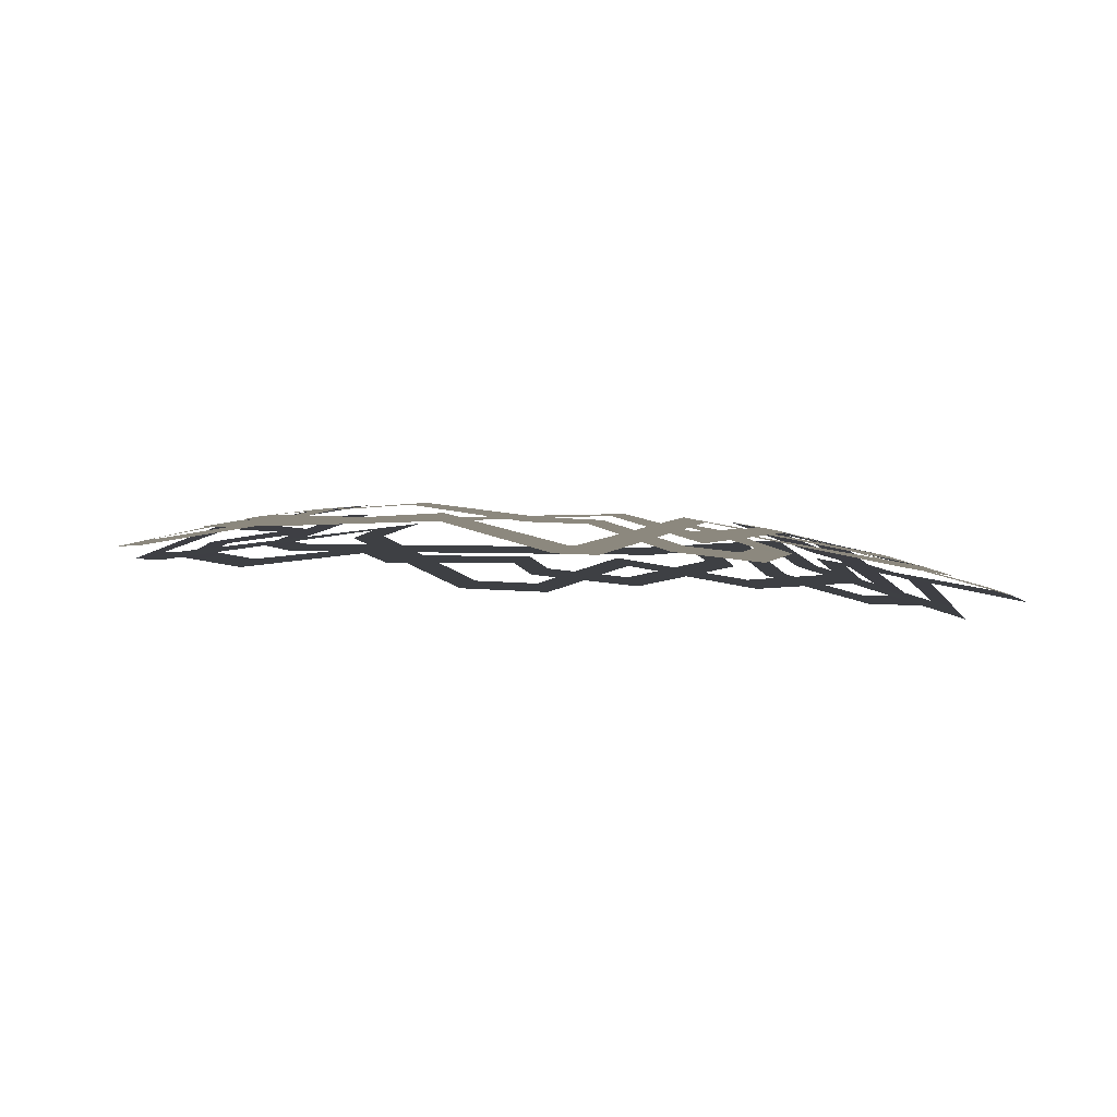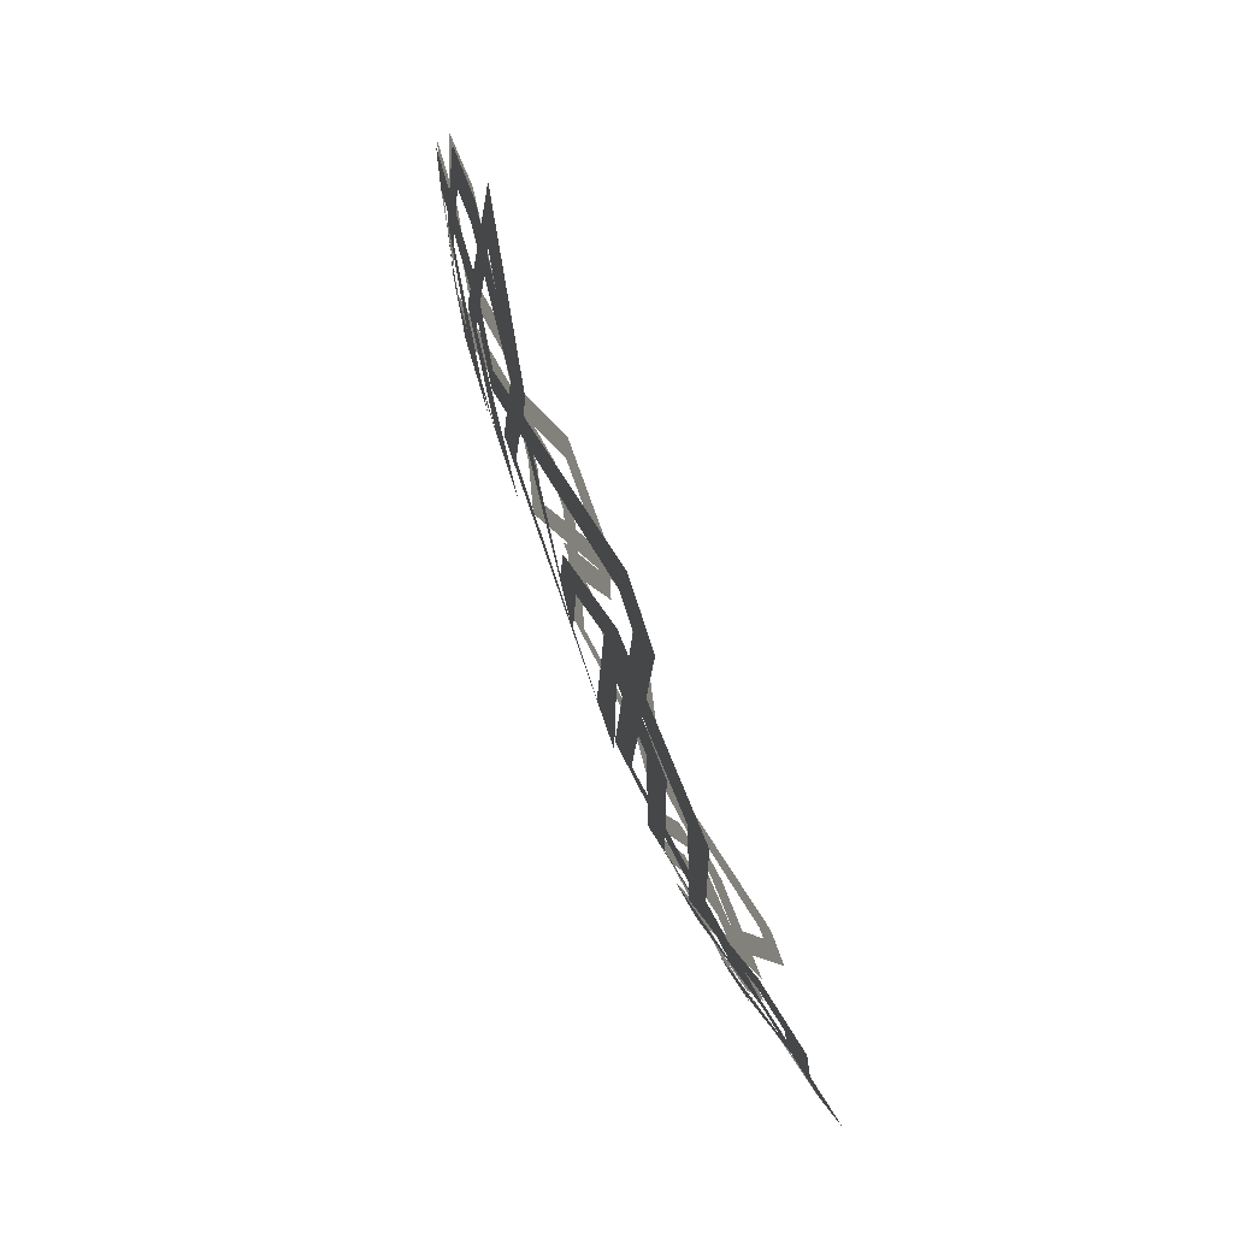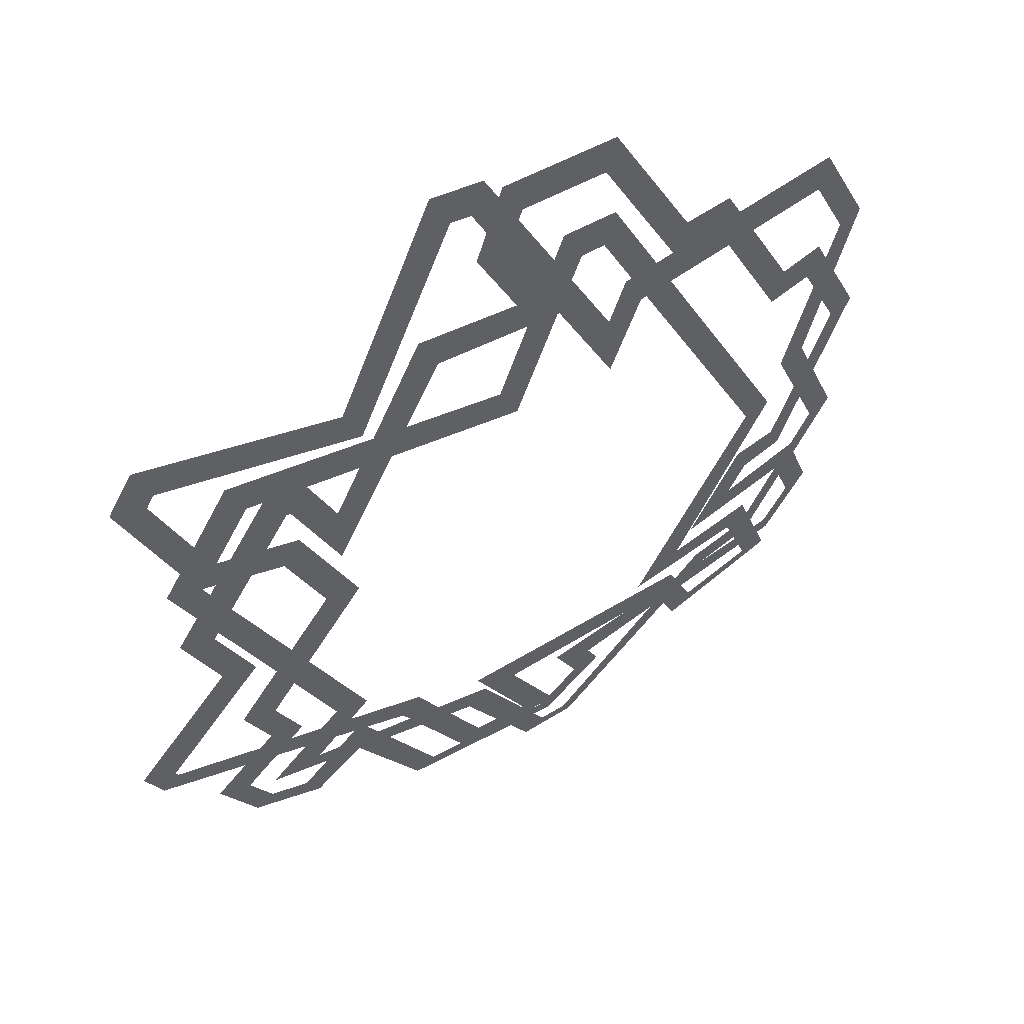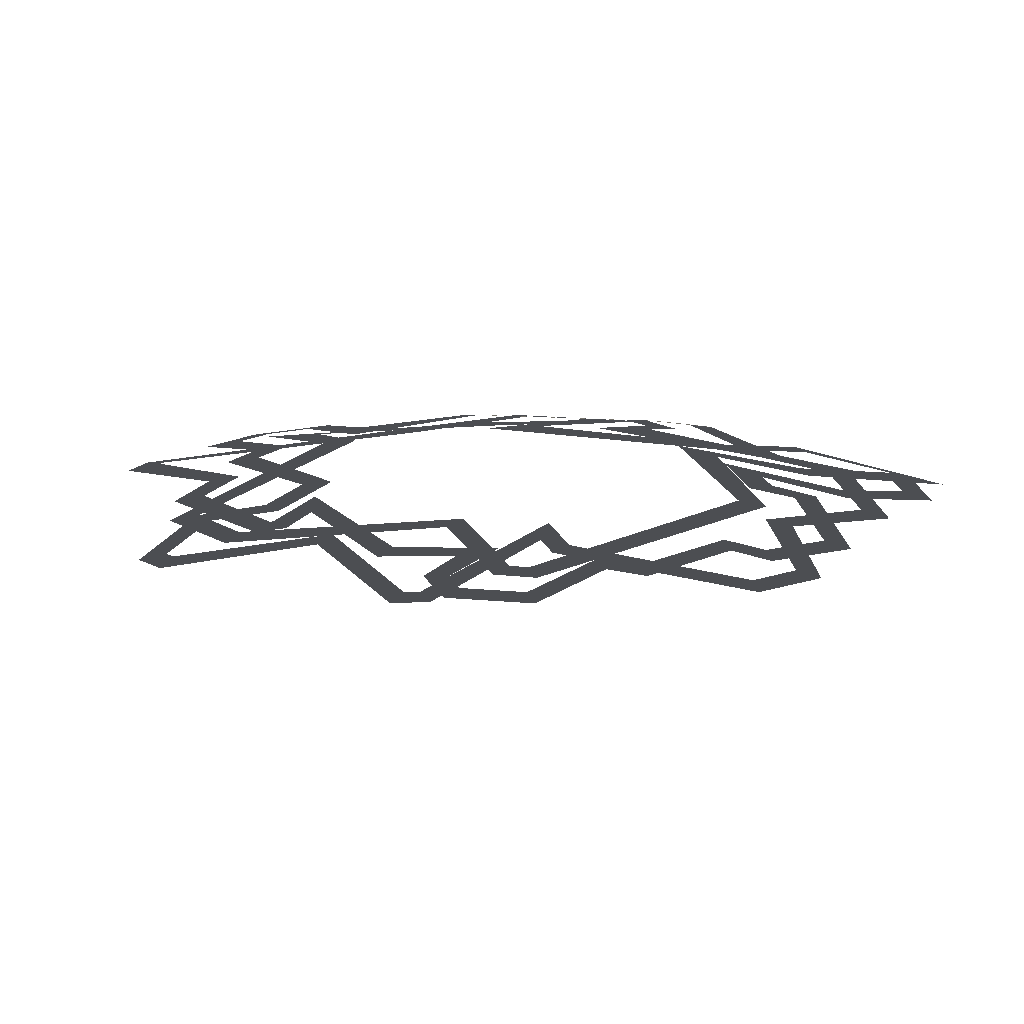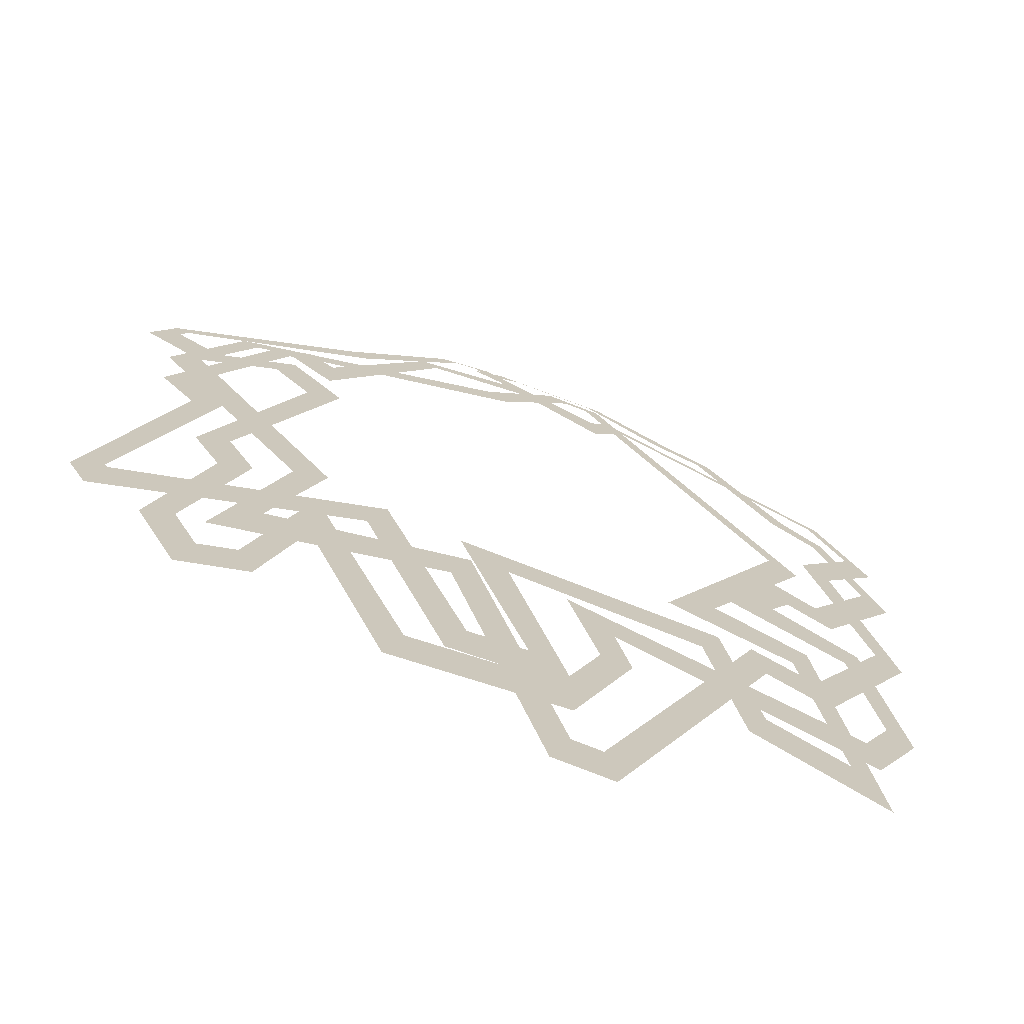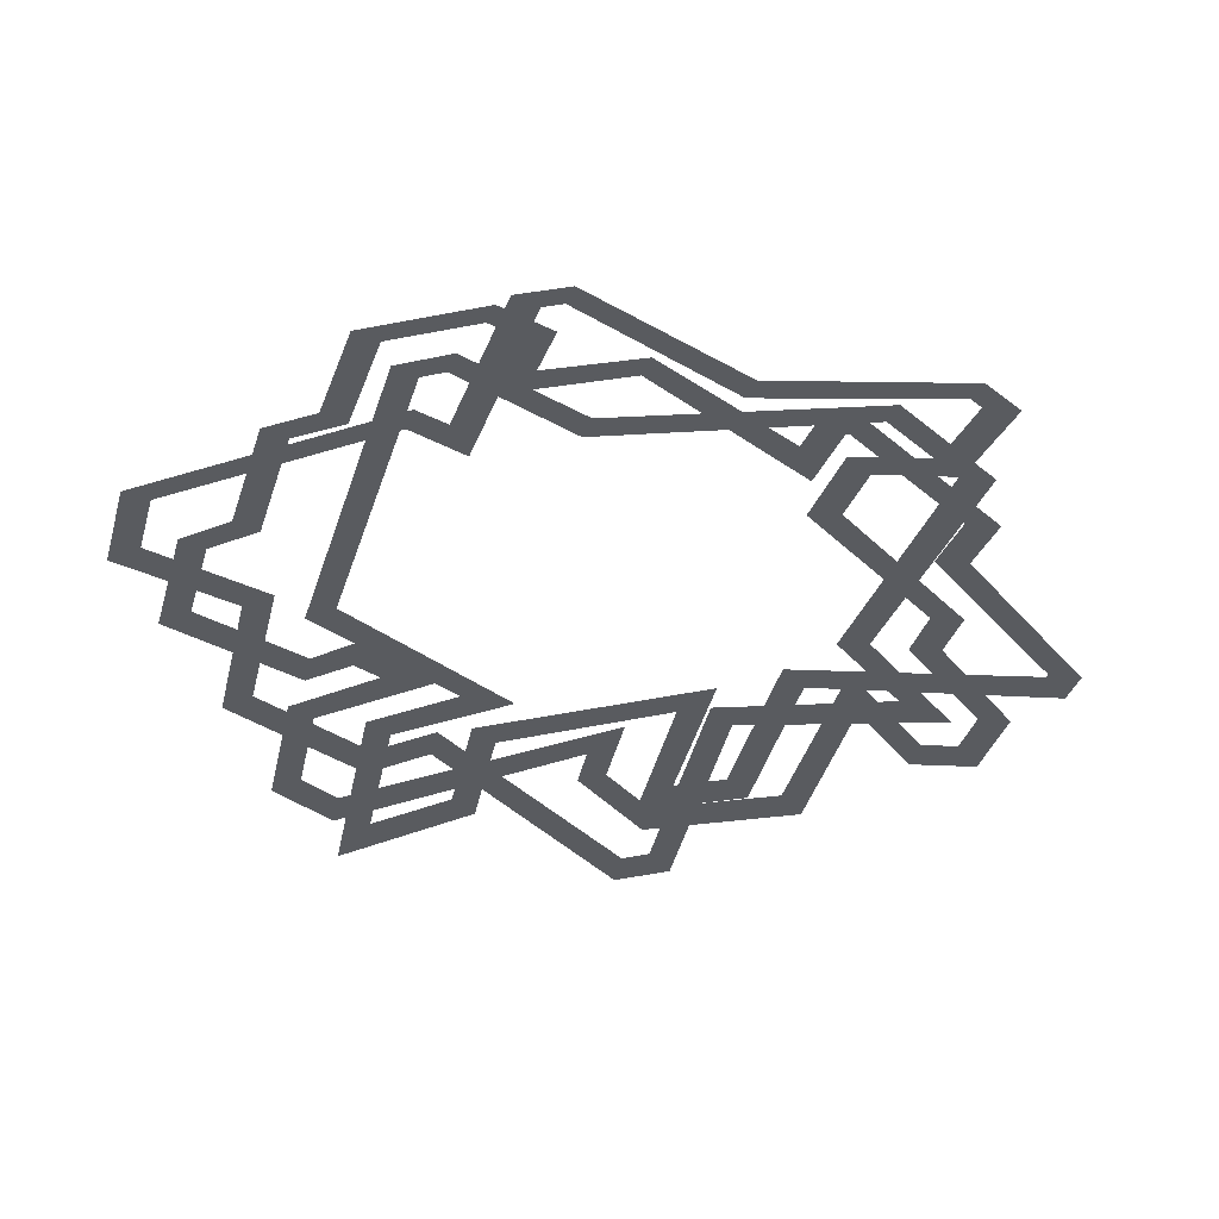
<metadata>
{"format":"obj","ext":"obj","renderer":"f3d","projection":"perspective","resolution":1024,"background":"white","views":[{"elev":-4.5,"azim":-66.0,"up":"+Z"},{"elev":-78.8,"azim":111.1,"up":"+Y"},{"elev":48.0,"azim":-32.7,"up":"+Y"},{"elev":-16.9,"azim":-9.2,"up":"+Z"},{"elev":-71.4,"azim":-19.4,"up":"+Y"},{"elev":-32.2,"azim":-165.7,"up":"+Z"}]}
</metadata>
<code>
g Shield_level1_lines1
v 0.2651 -0.2111 -0.04516
v 0.196 -0.2509 -0.04462
v 0.3635 0.03486 -0.03308
v 0.4084 0.03366 -0.04136
v 0.4044 -0.2111 -0.06737
v 0.3805 -0.2509 -0.06992
v 0.5247 -0.447 -0.1493
v 0.462 -0.4081 -0.1228
v 0.3131 -0.447 -0.1055
v 0.337 -0.4081 -0.09834
v 0.2449 -0.32 -0.06391
v 0.2686 -0.2805 -0.05836
v -0.02317 -0.3205 -0.0502
v -0.09053 -0.2805 -0.04369
v 0.08258 -0.5049 -0.101
v 0.01644 -0.4663 -0.08763
v -0.0863 -0.5049 -0.1015
v -0.06353 -0.4658 -0.08856
v -0.2126 -0.2904 -0.05491
v -0.1905 -0.2509 -0.04488
v -0.5682 -0.2902 -0.1236
v -0.5477 -0.2507 -0.1098
v -0.5951 -0.2438 -0.1221
v -0.5514 -0.2442 -0.1096
v -0.4797 -0.02114 -0.06184
v -0.4344 -0.02093 -0.05167
v -0.5298 0.06538 -0.06934
v -0.4846 0.06543 -0.05806
v -0.3953 0.3011 -0.04415
v -0.3731 0.2609 -0.0372
v -0.3444 0.3011 -0.03504
v -0.3676 0.2609 -0.03622
v -0.3069 0.2352 -0.02508
v -0.307 0.155 -0.02286
v -0.1749 0.4613 -0.03227
v -0.1524 0.4214 -0.02464
v -0.03556 0.4612 -0.025
v 0.03379 0.4214 -0.01904
v -0.08365 0.5453 -0.04111
v -0.03801 0.5454 -0.03964
v -0.03503 0.6294 -0.05777
v -0.01235 0.5901 -0.04847
v 0.1348 0.6294 -0.06153
v 0.1127 0.5901 -0.05124
v 0.2344 0.4613 -0.03728
v 0.2121 0.4214 -0.02911
v 0.3091 0.4613 -0.04685
v 0.2871 0.4214 -0.0379
v 0.4154 0.281 -0.04499
v 0.3931 0.2408 -0.03828
v 0.4876 0.281 -0.06053
v 0.4657 0.2408 -0.05308
v 0.5775 0.1251 -0.07871
v 0.5324 0.1249 -0.06656
v 0.4528 -0.09106 -0.06049
v 0.431 -0.05095 -0.05177
v 0.3826 -0.09106 -0.0465
v 0.3594 -0.04702 -0.03798
v 0.3565 -0.1314 -0.04676
v 0.2859 -0.1721 -0.04162
v 0.4912 -0.1314 -0.07408
v 0.4676 -0.1713 -0.07417
v 0.5687 -0.2805 -0.1194
v 0.5247 -0.2807 -0.1075
v 0.509 -0.3788 -0.1264
v 0.4891 -0.3397 -0.1117
v 0.1241 -0.3788 -0.06725
v 0.05692 -0.3371 -0.05436
v 0.151 -0.427 -0.0817
v 0.1074 -0.4262 -0.07872
v 0.08209 -0.5432 -0.1135
v 0.06029 -0.5049 -0.1002
v -0.1579 -0.5432 -0.1185
v -0.1368 -0.5049 -0.1043
v -0.2782 -0.3442 -0.07471
v -0.2807 -0.2649 -0.05796
v -0.3319 -0.4471 -0.1098
v -0.3558 -0.4078 -0.1029
v -0.4283 -0.4452 -0.1277
v -0.4083 -0.4068 -0.1126
v -0.4883 -0.3491 -0.1159
v -0.4441 -0.3491 -0.1055
v -0.4162 -0.2111 -0.07135
v -0.3712 -0.2114 -0.06265
v -0.4554 -0.1436 -0.06939
v -0.4104 -0.1439 -0.05983
v -0.3326 0.07955 -0.02763
v -0.2866 0.07955 -0.0207
v -0.3842 0.1702 -0.03597
v -0.3612 0.2105 -0.03275
v -0.4949 0.1702 -0.05956
v -0.4721 0.2105 -0.05514
v -0.5841 0.3328 -0.09211
v -0.5389 0.3331 -0.07957
v -0.5496 0.3914 -0.08889
v -0.5285 0.3513 -0.07864
v -0.2852 0.3914 -0.03499
v -0.2628 0.3514 -0.02751
v -0.1325 0.6492 -0.06671
v -0.1109 0.6092 -0.05584
v -0.05868 0.6468 -0.06257
v -0.08208 0.6083 -0.05424
v 0.1003 0.3711 -0.01496
v 0.1 0.2918 -0.007644
v 0.1297 0.421 -0.0226
v 0.1527 0.381 -0.01904
v 0.5028 0.4214 -0.07866
v 0.4813 0.3814 -0.06835
v 0.5773 0.291 -0.0843
v 0.5327 0.2912 -0.07224
v 0.472 0.09965 -0.0524
v 0.4267 0.09987 -0.04263
v 0.571 -0.0872 -0.08926
v 0.5263 -0.08683 -0.07727
v 0.4361 -0.3101 -0.09307
v 0.4155 -0.2707 -0.08047
v 0.3387 -0.3101 -0.07484
v 0.3174 -0.2707 -0.0632
v 0.1466 -0.6285 -0.148
v 0.1257 -0.5908 -0.1323
v 0.06062 -0.6285 -0.1437
v 0.0829 -0.5908 -0.1302
v -0.09541 -0.3588 -0.06125
v -0.07315 -0.3195 -0.05118
v -0.4063 -0.3593 -0.1001
v -0.3403 -0.3199 -0.07854
v -0.3203 -0.2015 -0.05249
v -0.2747 -0.2017 -0.04582
v -0.5363 0.1694 -0.06996
v -0.4911 0.1695 -0.05857
v -0.4441 0.3312 -0.05666
v -0.4219 0.2912 -0.04859
v -0.06992 0.3348 -0.01039
v -0.04654 0.2949 -0.006311
v 0.04171 0.5308 -0.03683
v 0.06495 0.4911 -0.03025
v 0.1213 0.5301 -0.03965
v 0.09991 0.4911 -0.03155
v 0.3635 0.03486 -0.03308
v 0.4084 0.03366 -0.04136
g Shield_level1_lines1_0
f 3 2 1
f 4 3 1
f 1 2 5
f 2 6 5
f 5 6 7
f 6 8 7
f 7 8 9
f 8 10 9
f 9 10 11
f 10 12 11
f 11 12 13
f 12 14 13
f 13 14 15
f 14 16 15
f 15 16 17
f 16 18 17
f 17 18 19
f 18 20 19
f 19 20 21
f 20 22 21
f 21 22 23
f 22 24 23
f 23 24 25
f 24 26 25
f 25 26 27
f 26 28 27
f 27 28 29
f 28 30 29
f 29 30 31
f 30 32 31
f 31 32 33
f 32 34 33
f 33 34 35
f 34 36 35
f 35 36 37
f 36 38 37
f 37 38 39
f 38 40 39
f 39 40 41
f 40 42 41
f 41 42 43
f 42 44 43
f 43 44 45
f 44 46 45
f 45 46 47
f 46 48 47
f 47 48 49
f 48 50 49
f 49 50 51
f 50 52 51
f 51 52 53
f 52 54 53
f 53 54 55
f 54 56 55
f 55 56 57
f 56 58 57
f 57 58 59
f 58 60 59
f 59 60 61
f 60 62 61
f 61 62 63
f 62 64 63
f 63 64 65
f 64 66 65
f 65 66 67
f 66 68 67
f 67 68 69
f 68 70 69
f 69 70 71
f 70 72 71
f 71 72 73
f 72 74 73
f 73 74 75
f 74 76 75
f 75 76 77
f 76 78 77
f 77 78 79
f 78 80 79
f 79 80 81
f 80 82 81
f 81 82 83
f 82 84 83
f 83 84 85
f 84 86 85
f 85 86 87
f 86 88 87
f 87 88 89
f 88 90 89
f 89 90 91
f 90 92 91
f 91 92 93
f 92 94 93
f 93 94 95
f 94 96 95
f 95 96 97
f 96 98 97
f 97 98 99
f 98 100 99
f 99 100 101
f 100 102 101
f 101 102 103
f 102 104 103
f 103 104 105
f 104 106 105
f 105 106 107
f 106 108 107
f 107 108 109
f 108 110 109
f 109 110 111
f 110 112 111
f 111 112 113
f 112 114 113
f 113 114 115
f 114 116 115
f 115 116 117
f 116 118 117
f 117 118 119
f 118 120 119
f 119 120 121
f 120 122 121
f 121 122 123
f 122 124 123
f 123 124 125
f 124 126 125
f 125 126 127
f 126 128 127
f 127 128 129
f 128 130 129
f 129 130 131
f 130 132 131
f 131 132 133
f 132 134 133
f 133 134 135
f 134 136 135
f 135 136 137
f 136 138 137
f 137 138 139
f 140 137 139

</code>
